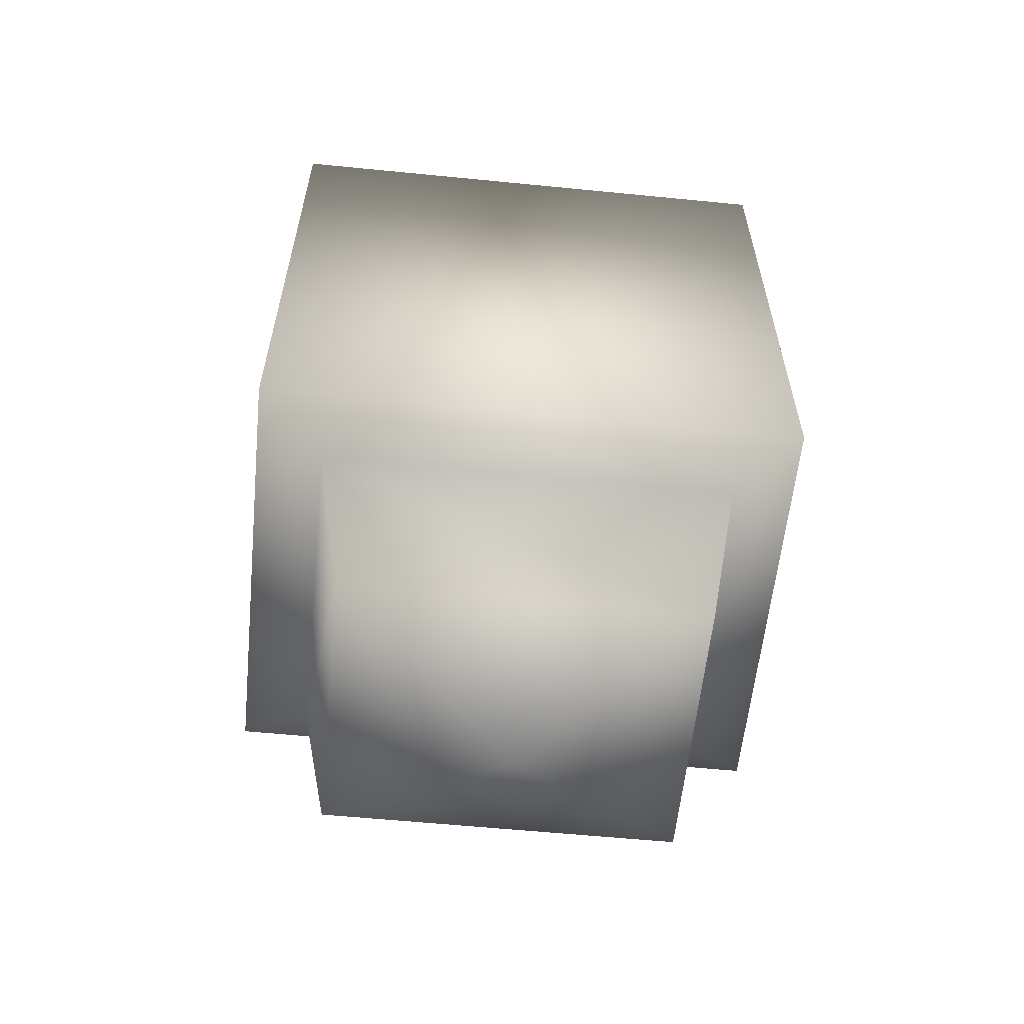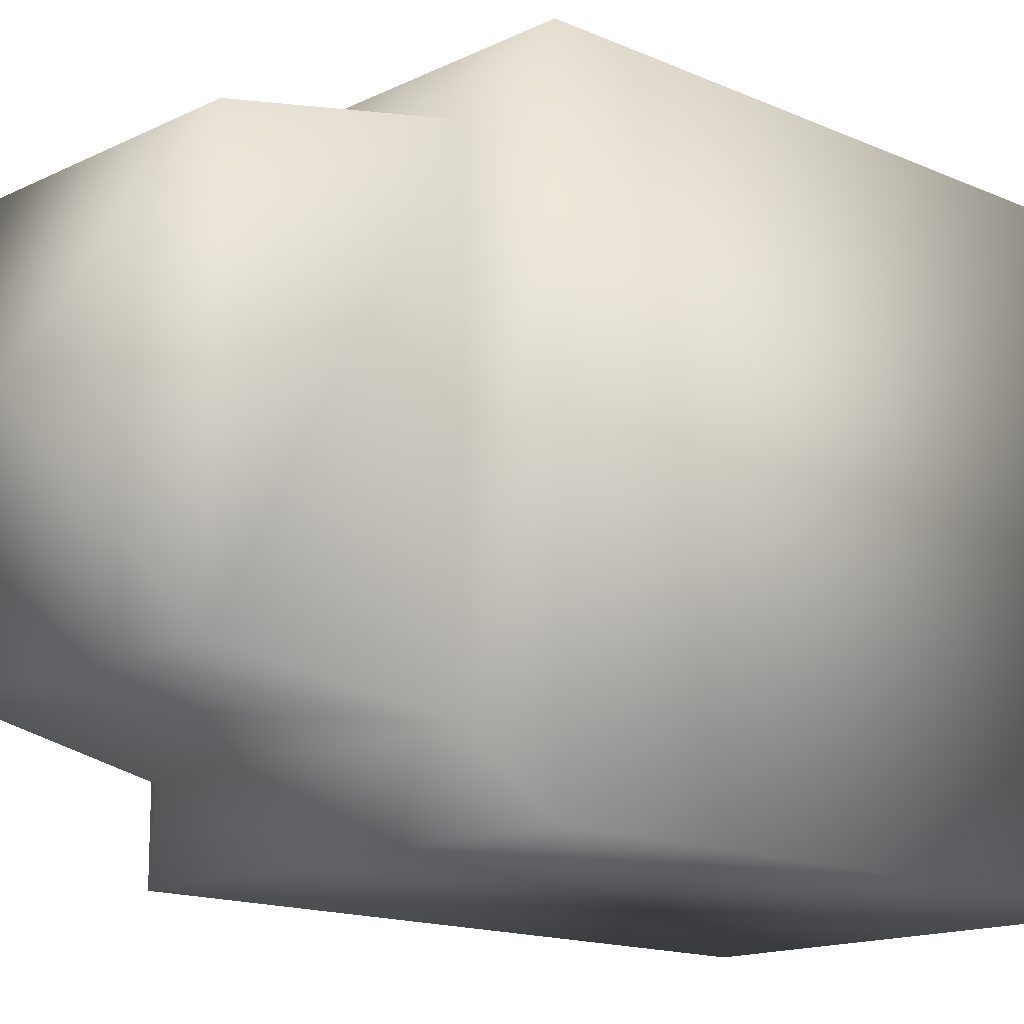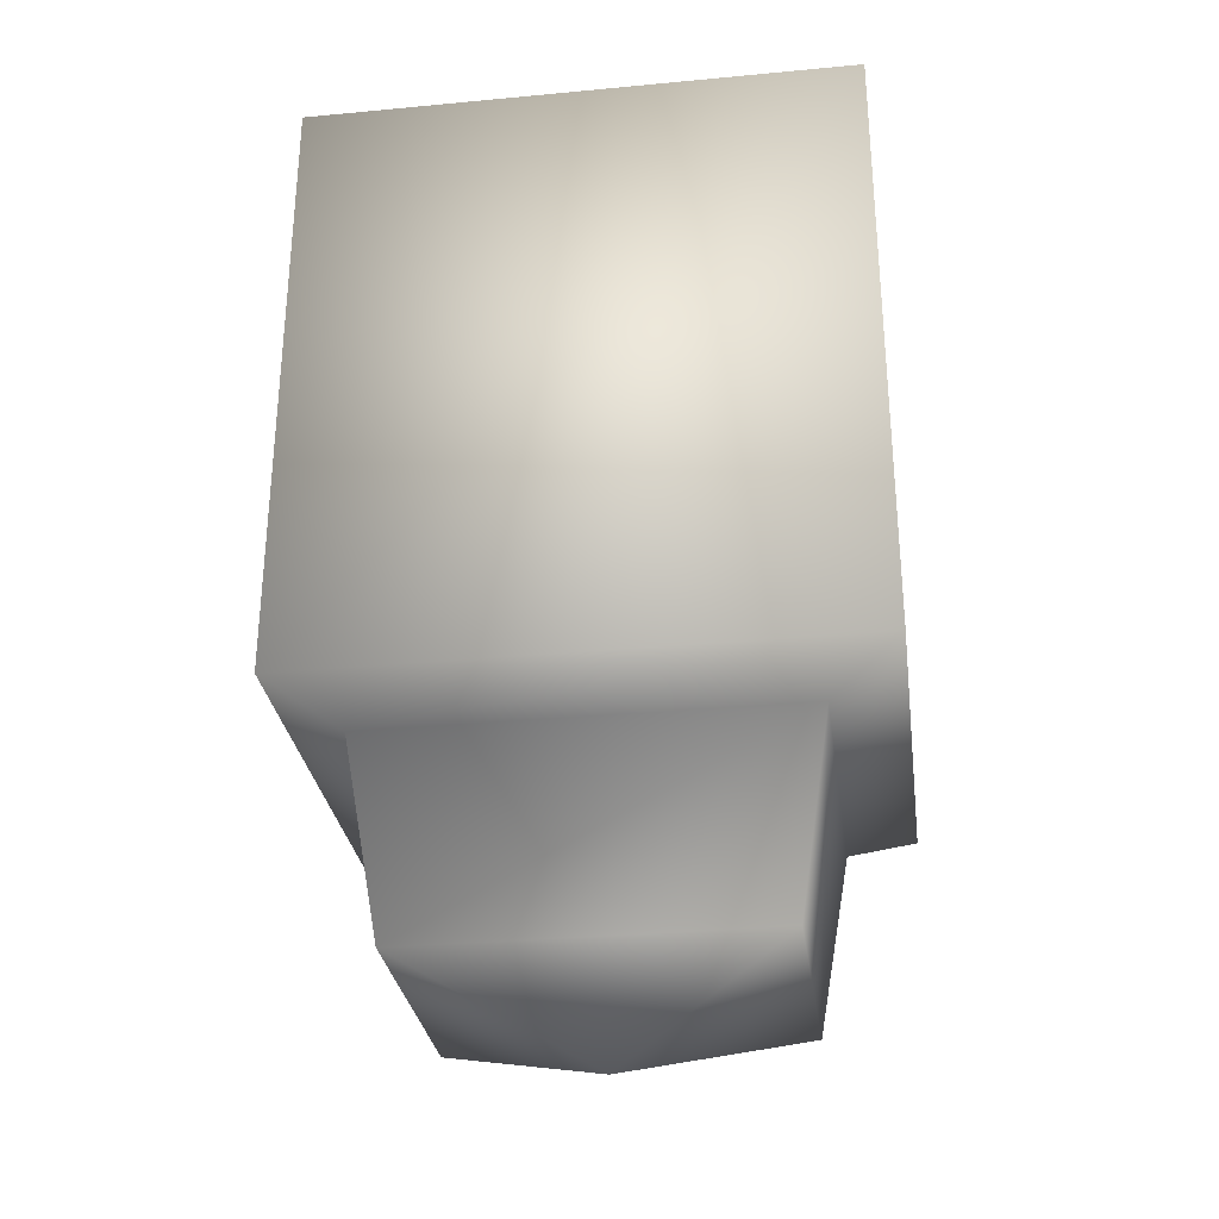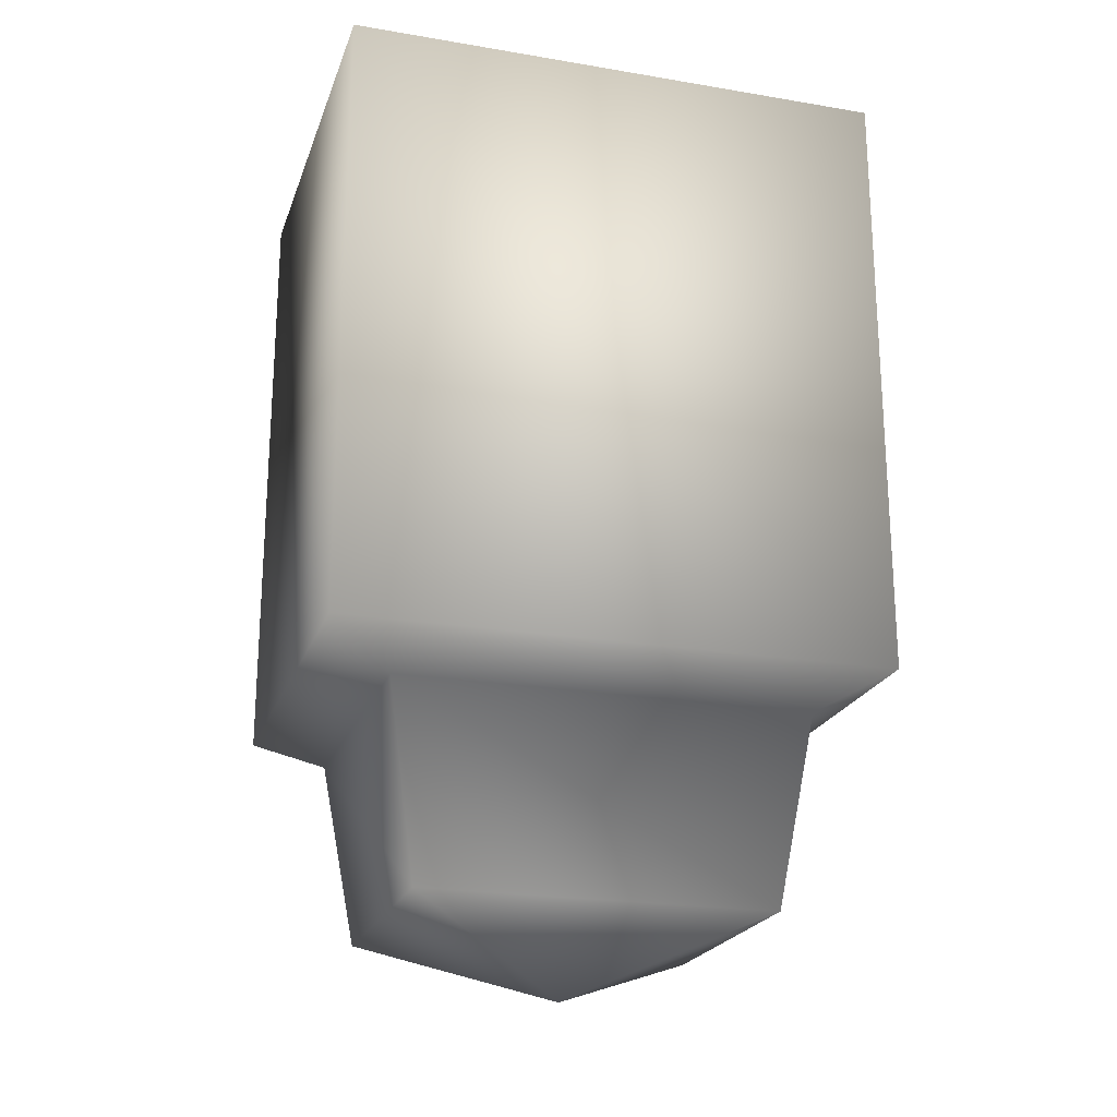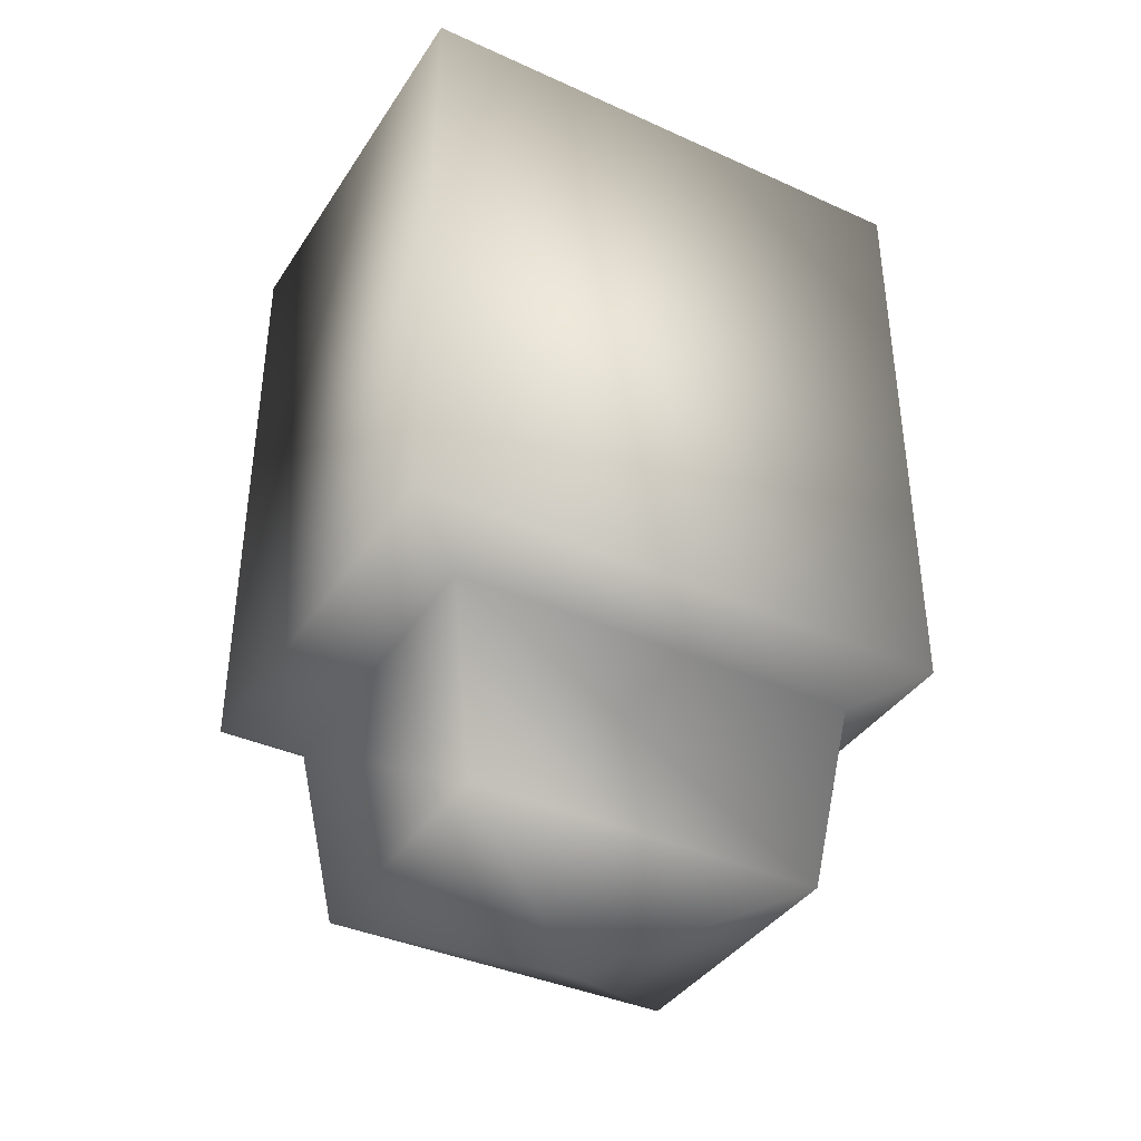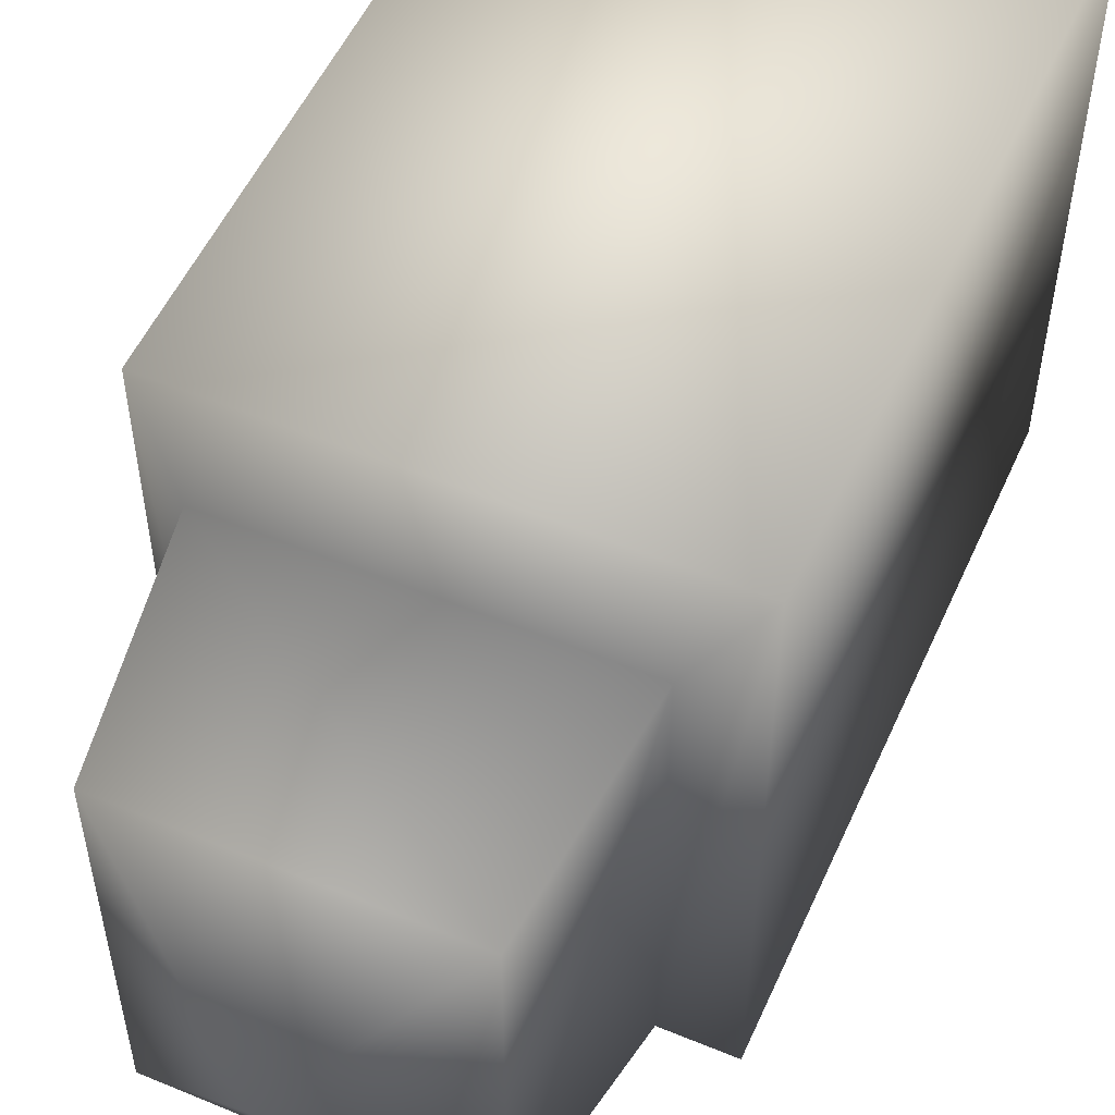
<metadata>
{"format":"obj","ext":"obj","renderer":"f3d","projection":"perspective","resolution":1024,"background":"white","views":[{"elev":-59.1,"azim":84.2,"up":"+Y"},{"elev":-14.9,"azim":46.4,"up":"+Z"},{"elev":-30.0,"azim":-82.2,"up":"+Y"},{"elev":-21.6,"azim":73.5,"up":"+Y"},{"elev":-38.4,"azim":60.3,"up":"+Y"},{"elev":53.4,"azim":23.9,"up":"+Z"}]}
</metadata>
<code>
o Astronaut_righthand_Cube.016
v -0.001972 0.000153 0.0865
v 0.1326 0.000153 0.0865
v -0.001972 0.000153 -0.0865
v 0.1326 0.000153 -0.0865
v 0.06529 -0.2875 0
v 0.116 -0.2056 0.06517
v 0.01461 -0.2056 -0.06517
v 0.116 -0.2056 -0.06517
v 0.01461 -0.2056 0.06517
v 0.1326 -0.1951 -0.0865
v 0.1326 -0.1951 0.0865
v -0.001972 -0.1951 0.0865
v -0.001972 -0.1951 -0.0865
v 0.02227 -0.2653 0.05532
v 0.1083 -0.2653 -0.05532
v 0.02227 -0.2653 -0.05532
v 0.1083 -0.2653 0.05532
f 9 16 14
f 12 7 9
f 17 14 5
f 2 10 4
f 13 4 10
f 7 10 8
f 1 13 12
f 16 8 15
f 6 15 8
f 1 11 2
f 11 8 10
f 3 2 4
f 12 6 11
f 14 16 5
f 15 17 5
f 5 16 15
f 9 17 6
f 9 7 16
f 12 13 7
f 2 11 10
f 13 3 4
f 7 13 10
f 1 3 13
f 16 7 8
f 6 17 15
f 1 12 11
f 11 6 8
f 3 1 2
f 12 9 6
f 9 14 17

</code>
